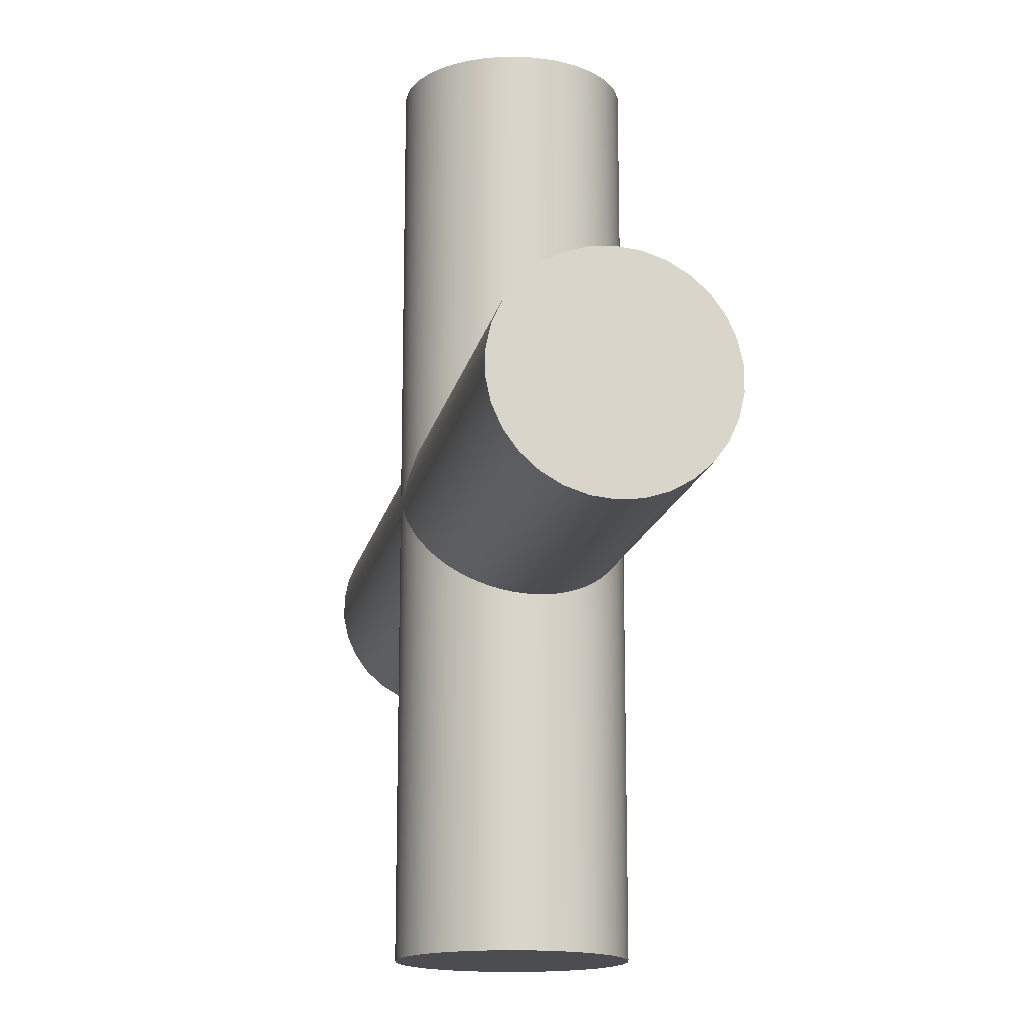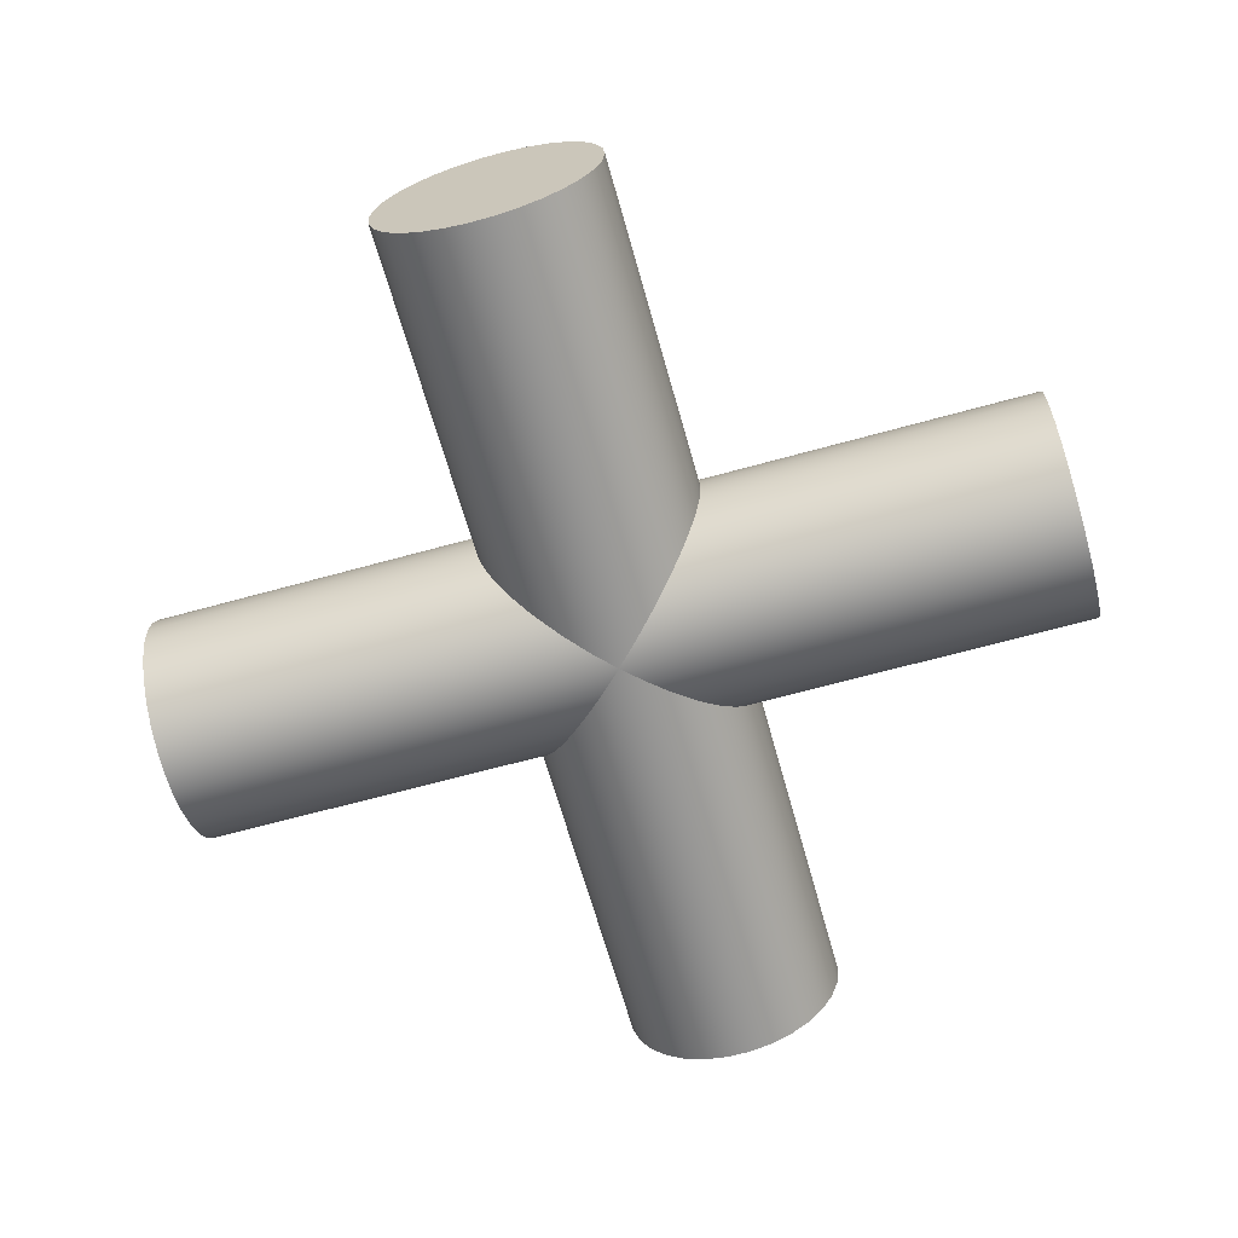
<metadata>
{"format":"obj","ext":"obj","renderer":"f3d","projection":"perspective","resolution":1024,"background":"white","views":[{"elev":-15.6,"azim":78.8,"up":"+Z"},{"elev":-65.4,"azim":105.6,"up":"+Y"}]}
</metadata>
<code>
v 0 -0.5 0
v -0.09755 -0.4904 -0.09755
v -0.1913 -0.4619 -0.1913
v -0.2778 -0.4157 -0.2778
v -0.3172 -0.3865 -0.3172
v -0.3536 -0.3536 -0.3536
v -0.3865 -0.3172 -0.3865
v -0.4157 -0.2778 -0.4157
v -0.441 -0.2357 -0.441
v -0.4619 -0.1913 -0.4619
v -0.4785 -0.1451 -0.4785
v -0.4904 -0.09755 -0.4904
v -0.4976 -0.04901 -0.4976
v -0.5 6.123e-17 -0.5
v -0.4976 0.04901 -0.4976
v -0.4904 0.09755 -0.4904
v -0.4785 0.1451 -0.4785
v -0.4619 0.1913 -0.4619
v -0.441 0.2357 -0.441
v -0.4157 0.2778 -0.4157
v -0.3865 0.3172 -0.3865
v -0.3536 0.3536 -0.3536
v -0.3172 0.3865 -0.3172
v -0.2778 0.4157 -0.2778
v -0.1913 0.4619 -0.1913
v -0.09755 0.4904 -0.09755
v 0 0.5 0
v 0.09755 0.4904 -0.09755
v 0.1913 0.4619 -0.1913
v 0.2778 0.4157 -0.2778
v 0.3172 0.3865 -0.3172
v 0.3536 0.3536 -0.3536
v 0.3865 0.3172 -0.3865
v 0.4157 0.2778 -0.4157
v 0.441 0.2357 -0.441
v 0.4619 0.1913 -0.4619
v 0.4785 0.1451 -0.4785
v 0.4904 0.09755 -0.4904
v 0.4976 0.04901 -0.4976
v 0.5 0 -0.5
v 0.4976 -0.04901 -0.4976
v 0.4904 -0.09755 -0.4904
v 0.4785 -0.1451 -0.4785
v 0.4619 -0.1913 -0.4619
v 0.441 -0.2357 -0.441
v 0.4157 -0.2778 -0.4157
v 0.3865 -0.3172 -0.3865
v 0.3536 -0.3536 -0.3536
v 0.3172 -0.3865 -0.3172
v 0.2778 -0.4157 -0.2778
v 0.1913 -0.4619 -0.1913
v 0.09755 -0.4904 -0.09755
v -0.5 -6.123e-17 -2
v -0.4891 -0.104 -2
v -0.4568 -0.2034 -2
v -0.4045 -0.2939 -2
v -0.3346 -0.3716 -2
v -0.25 -0.433 -2
v -0.1545 -0.4755 -2
v -0.05226 -0.4973 -2
v 0.05226 -0.4973 -2
v 0.1545 -0.4755 -2
v 0.25 -0.433 -2
v 0.3346 -0.3716 -2
v 0.4045 -0.2939 -2
v 0.4568 -0.2034 -2
v 0.4891 -0.104 -2
v 0.5 0 -2
v 0.4891 0.104 -2
v 0.4568 0.2034 -2
v 0.4045 0.2939 -2
v 0.3346 0.3716 -2
v 0.25 0.433 -2
v 0.1545 0.4755 -2
v 0.05226 0.4973 -2
v -0.05226 0.4973 -2
v -0.1545 0.4755 -2
v -0.25 0.433 -2
v -0.3346 0.3716 -2
v -0.4045 0.2939 -2
v -0.4568 0.2034 -2
v -0.4891 0.104 -2
v -0.5 -6.123e-17 -2
v -0.5 6.123e-17 -0.5
v -0.5 -6.123e-17 2
v -0.4891 0.104 2
v -0.4568 0.2034 2
v -0.4045 0.2939 2
v -0.3346 0.3716 2
v -0.25 0.433 2
v -0.1545 0.4755 2
v -0.05226 0.4973 2
v 0.05226 0.4973 2
v 0.1545 0.4755 2
v 0.25 0.433 2
v 0.3346 0.3716 2
v 0.4045 0.2939 2
v 0.4568 0.2034 2
v 0.4891 0.104 2
v 0.5 0 2
v 0.4891 -0.104 2
v 0.4568 -0.2034 2
v 0.4045 -0.2939 2
v 0.3346 -0.3716 2
v 0.25 -0.433 2
v 0.1545 -0.4755 2
v 0.05226 -0.4973 2
v -0.05226 -0.4973 2
v -0.1545 -0.4755 2
v -0.25 -0.433 2
v -0.3346 -0.3716 2
v -0.4045 -0.2939 2
v -0.4568 -0.2034 2
v -0.4891 -0.104 2
v 0 -0.5 0
v 0.09755 -0.4904 0.09755
v 0.1913 -0.4619 0.1913
v 0.2778 -0.4157 0.2778
v 0.3172 -0.3865 0.3172
v 0.3536 -0.3536 0.3536
v 0.3865 -0.3172 0.3865
v 0.4157 -0.2778 0.4157
v 0.441 -0.2357 0.441
v 0.4619 -0.1913 0.4619
v 0.4785 -0.1451 0.4785
v 0.4904 -0.09755 0.4904
v 0.4976 -0.04901 0.4976
v 0.5 0 0.5
v 0.4976 0.04901 0.4976
v 0.4904 0.09755 0.4904
v 0.4785 0.1451 0.4785
v 0.4619 0.1913 0.4619
v 0.441 0.2357 0.441
v 0.4157 0.2778 0.4157
v 0.3865 0.3172 0.3865
v 0.3536 0.3536 0.3536
v 0.3172 0.3865 0.3172
v 0.2778 0.4157 0.2778
v 0.1913 0.4619 0.1913
v 0.09755 0.4904 0.09755
v 0 0.5 0
v -0.09755 0.4904 0.09755
v -0.1913 0.4619 0.1913
v -0.2778 0.4157 0.2778
v -0.3172 0.3865 0.3172
v -0.3536 0.3536 0.3536
v -0.3865 0.3172 0.3865
v -0.4157 0.2778 0.4157
v -0.441 0.2357 0.441
v -0.4619 0.1913 0.4619
v -0.4785 0.1451 0.4785
v -0.4904 0.09755 0.4904
v -0.4976 0.04901 0.4976
v -0.5 -6.123e-17 0.5
v -0.4976 -0.04901 0.4976
v -0.4904 -0.09755 0.4904
v -0.4785 -0.1451 0.4785
v -0.4619 -0.1913 0.4619
v -0.441 -0.2357 0.441
v -0.4157 -0.2778 0.4157
v -0.3865 -0.3172 0.3865
v -0.3536 -0.3536 0.3536
v -0.3172 -0.3865 0.3172
v -0.2778 -0.4157 0.2778
v -0.1913 -0.4619 0.1913
v -0.09755 -0.4904 0.09755
v -0.5 -6.123e-17 0.5
v -0.5 -6.123e-17 2
v -0.5 -6.123e-17 -2
v -0.4891 0.104 -2
v -0.4568 0.2034 -2
v -0.4045 0.2939 -2
v -0.3346 0.3716 -2
v -0.25 0.433 -2
v -0.1545 0.4755 -2
v -0.05226 0.4973 -2
v 0.05226 0.4973 -2
v 0.1545 0.4755 -2
v 0.25 0.433 -2
v 0.3346 0.3716 -2
v 0.4045 0.2939 -2
v 0.4568 0.2034 -2
v 0.4891 0.104 -2
v 0.5 0 -2
v 0.4891 -0.104 -2
v 0.4568 -0.2034 -2
v 0.4045 -0.2939 -2
v 0.3346 -0.3716 -2
v 0.25 -0.433 -2
v 0.1545 -0.4755 -2
v 0.05226 -0.4973 -2
v -0.05226 -0.4973 -2
v -0.1545 -0.4755 -2
v -0.25 -0.433 -2
v -0.3346 -0.3716 -2
v -0.4045 -0.2939 -2
v -0.4568 -0.2034 -2
v -0.4891 -0.104 -2
v -0.5 -6.123e-17 2
v -0.4891 -0.104 2
v -0.4568 -0.2034 2
v -0.4045 -0.2939 2
v -0.3346 -0.3716 2
v -0.25 -0.433 2
v -0.1545 -0.4755 2
v -0.05226 -0.4973 2
v 0.05226 -0.4973 2
v 0.1545 -0.4755 2
v 0.25 -0.433 2
v 0.3346 -0.3716 2
v 0.4045 -0.2939 2
v 0.4568 -0.2034 2
v 0.4891 -0.104 2
v 0.5 0 2
v 0.4891 0.104 2
v 0.4568 0.2034 2
v 0.4045 0.2939 2
v 0.3346 0.3716 2
v 0.25 0.433 2
v 0.1545 0.4755 2
v 0.05226 0.4973 2
v -0.05226 0.4973 2
v -0.1545 0.4755 2
v -0.25 0.433 2
v -0.3346 0.3716 2
v -0.4045 0.2939 2
v -0.4568 0.2034 2
v -0.4891 0.104 2
v -2 -6.123e-17 0.5
v -2 -0.104 0.4891
v -2 -0.2034 0.4568
v -2 -0.2939 0.4045
v -2 -0.3716 0.3346
v -2 -0.433 0.25
v -2 -0.4755 0.1545
v -2 -0.4973 0.05226
v -2 -0.4973 -0.05226
v -2 -0.4755 -0.1545
v -2 -0.433 -0.25
v -2 -0.3716 -0.3346
v -2 -0.2939 -0.4045
v -2 -0.2034 -0.4568
v -2 -0.104 -0.4891
v -2 0 -0.5
v -2 0.104 -0.4891
v -2 0.2034 -0.4568
v -2 0.2939 -0.4045
v -2 0.3716 -0.3346
v -2 0.433 -0.25
v -2 0.4755 -0.1545
v -2 0.4973 -0.05226
v -2 0.4973 0.05226
v -2 0.4755 0.1545
v -2 0.433 0.25
v -2 0.3716 0.3346
v -2 0.2939 0.4045
v -2 0.2034 0.4568
v -2 0.104 0.4891
v 0 -0.5 0
v -0.09755 -0.4904 0.09755
v -0.1913 -0.4619 0.1913
v -0.2778 -0.4157 0.2778
v -0.3172 -0.3865 0.3172
v -0.3536 -0.3536 0.3536
v -0.3865 -0.3172 0.3865
v -0.4157 -0.2778 0.4157
v -0.441 -0.2357 0.441
v -0.4619 -0.1913 0.4619
v -0.4785 -0.1451 0.4785
v -0.4904 -0.09755 0.4904
v -0.4976 -0.04901 0.4976
v -0.5 -6.123e-17 0.5
v -0.4976 0.04901 0.4976
v -0.4904 0.09755 0.4904
v -0.4785 0.1451 0.4785
v -0.4619 0.1913 0.4619
v -0.441 0.2357 0.441
v -0.4157 0.2778 0.4157
v -0.3865 0.3172 0.3865
v -0.3536 0.3536 0.3536
v -0.3172 0.3865 0.3172
v -0.2778 0.4157 0.2778
v -0.1913 0.4619 0.1913
v -0.09755 0.4904 0.09755
v 0 0.5 0
v -0.09755 0.4904 -0.09755
v -0.1913 0.4619 -0.1913
v -0.2778 0.4157 -0.2778
v -0.3172 0.3865 -0.3172
v -0.3536 0.3536 -0.3536
v -0.3865 0.3172 -0.3865
v -0.4157 0.2778 -0.4157
v -0.441 0.2357 -0.441
v -0.4619 0.1913 -0.4619
v -0.4785 0.1451 -0.4785
v -0.4904 0.09755 -0.4904
v -0.4976 0.04901 -0.4976
v -0.5 6.123e-17 -0.5
v -0.4976 -0.04901 -0.4976
v -0.4904 -0.09755 -0.4904
v -0.4785 -0.1451 -0.4785
v -0.4619 -0.1913 -0.4619
v -0.441 -0.2357 -0.441
v -0.4157 -0.2778 -0.4157
v -0.3865 -0.3172 -0.3865
v -0.3536 -0.3536 -0.3536
v -0.3172 -0.3865 -0.3172
v -0.2778 -0.4157 -0.2778
v -0.1913 -0.4619 -0.1913
v -0.09755 -0.4904 -0.09755
v -2 -6.123e-17 0.5
v -0.5 -6.123e-17 0.5
v -2 -6.123e-17 0.5
v -2 0.104 0.4891
v -2 0.2034 0.4568
v -2 0.2939 0.4045
v -2 0.3716 0.3346
v -2 0.433 0.25
v -2 0.4755 0.1545
v -2 0.4973 0.05226
v -2 0.4973 -0.05226
v -2 0.4755 -0.1545
v -2 0.433 -0.25
v -2 0.3716 -0.3346
v -2 0.2939 -0.4045
v -2 0.2034 -0.4568
v -2 0.104 -0.4891
v -2 0 -0.5
v -2 -0.104 -0.4891
v -2 -0.2034 -0.4568
v -2 -0.2939 -0.4045
v -2 -0.3716 -0.3346
v -2 -0.433 -0.25
v -2 -0.4755 -0.1545
v -2 -0.4973 -0.05226
v -2 -0.4973 0.05226
v -2 -0.4755 0.1545
v -2 -0.433 0.25
v -2 -0.3716 0.3346
v -2 -0.2939 0.4045
v -2 -0.2034 0.4568
v -2 -0.104 0.4891
v 0 0.5 0
v 0.09755 0.4904 0.09755
v 0.1913 0.4619 0.1913
v 0.2778 0.4157 0.2778
v 0.3172 0.3865 0.3172
v 0.3536 0.3536 0.3536
v 0.3865 0.3172 0.3865
v 0.4157 0.2778 0.4157
v 0.441 0.2357 0.441
v 0.4619 0.1913 0.4619
v 0.4785 0.1451 0.4785
v 0.4904 0.09755 0.4904
v 0.4976 0.04901 0.4976
v 0.5 0 0.5
v 0.4976 -0.04901 0.4976
v 0.4904 -0.09755 0.4904
v 0.4785 -0.1451 0.4785
v 0.4619 -0.1913 0.4619
v 0.441 -0.2357 0.441
v 0.4157 -0.2778 0.4157
v 0.3865 -0.3172 0.3865
v 0.3536 -0.3536 0.3536
v 0.3172 -0.3865 0.3172
v 0.2778 -0.4157 0.2778
v 0.1913 -0.4619 0.1913
v 0.09755 -0.4904 0.09755
v 0 -0.5 0
v 0.09755 -0.4904 -0.09755
v 0.1913 -0.4619 -0.1913
v 0.2778 -0.4157 -0.2778
v 0.3172 -0.3865 -0.3172
v 0.3536 -0.3536 -0.3536
v 0.3865 -0.3172 -0.3865
v 0.4157 -0.2778 -0.4157
v 0.441 -0.2357 -0.441
v 0.4619 -0.1913 -0.4619
v 0.4785 -0.1451 -0.4785
v 0.4904 -0.09755 -0.4904
v 0.4976 -0.04901 -0.4976
v 0.5 0 -0.5
v 0.4976 0.04901 -0.4976
v 0.4904 0.09755 -0.4904
v 0.4785 0.1451 -0.4785
v 0.4619 0.1913 -0.4619
v 0.441 0.2357 -0.441
v 0.4157 0.2778 -0.4157
v 0.3865 0.3172 -0.3865
v 0.3536 0.3536 -0.3536
v 0.3172 0.3865 -0.3172
v 0.2778 0.4157 -0.2778
v 0.1913 0.4619 -0.1913
v 0.09755 0.4904 -0.09755
v 2 -6.123e-17 0.5
v 2 0.104 0.4891
v 2 0.2034 0.4568
v 2 0.2939 0.4045
v 2 0.3716 0.3346
v 2 0.433 0.25
v 2 0.4755 0.1545
v 2 0.4973 0.05226
v 2 0.4973 -0.05226
v 2 0.4755 -0.1545
v 2 0.433 -0.25
v 2 0.3716 -0.3346
v 2 0.2939 -0.4045
v 2 0.2034 -0.4568
v 2 0.104 -0.4891
v 2 0 -0.5
v 2 -0.104 -0.4891
v 2 -0.2034 -0.4568
v 2 -0.2939 -0.4045
v 2 -0.3716 -0.3346
v 2 -0.433 -0.25
v 2 -0.4755 -0.1545
v 2 -0.4973 -0.05226
v 2 -0.4973 0.05226
v 2 -0.4755 0.1545
v 2 -0.433 0.25
v 2 -0.3716 0.3346
v 2 -0.2939 0.4045
v 2 -0.2034 0.4568
v 2 -0.104 0.4891
v 0.5 0 0.5
v 2 -6.123e-17 0.5
v 2 -6.123e-17 0.5
v 2 -0.104 0.4891
v 2 -0.2034 0.4568
v 2 -0.2939 0.4045
v 2 -0.3716 0.3346
v 2 -0.433 0.25
v 2 -0.4755 0.1545
v 2 -0.4973 0.05226
v 2 -0.4973 -0.05226
v 2 -0.4755 -0.1545
v 2 -0.433 -0.25
v 2 -0.3716 -0.3346
v 2 -0.2939 -0.4045
v 2 -0.2034 -0.4568
v 2 -0.104 -0.4891
v 2 0 -0.5
v 2 0.104 -0.4891
v 2 0.2034 -0.4568
v 2 0.2939 -0.4045
v 2 0.3716 -0.3346
v 2 0.433 -0.25
v 2 0.4755 -0.1545
v 2 0.4973 -0.05226
v 2 0.4973 0.05226
v 2 0.4755 0.1545
v 2 0.433 0.25
v 2 0.3716 0.3346
v 2 0.2939 0.4045
v 2 0.2034 0.4568
v 2 0.104 0.4891
g a1c722d2-e32c-11ea-841d-54bf646e7e1f
f 2 60 1
f 1 60 61
f 1 61 52
f 52 61 62
f 52 62 51
f 51 62 63
f 51 63 50
f 50 63 64
f 50 64 49
f 49 64 48
f 48 64 47
f 47 64 65
f 47 65 46
f 46 65 45
f 45 65 66
f 45 66 44
f 44 66 43
f 43 66 67
f 43 67 42
f 42 67 41
f 41 67 68
f 41 68 40
f 40 68 39
f 39 68 69
f 39 69 38
f 38 69 37
f 37 69 70
f 37 70 36
f 36 70 35
f 35 70 71
f 35 71 34
f 34 71 33
f 33 71 72
f 33 72 32
f 32 72 31
f 31 72 30
f 30 72 73
f 30 73 29
f 29 73 74
f 29 74 28
f 28 74 75
f 28 75 27
f 27 75 76
f 27 76 26
f 26 76 77
f 26 77 25
f 25 77 78
f 25 78 24
f 24 78 79
f 24 79 23
f 23 79 22
f 22 79 21
f 21 79 80
f 21 80 20
f 20 80 19
f 19 80 81
f 19 81 18
f 18 81 17
f 17 81 82
f 17 82 16
f 16 82 15
f 15 82 83
f 15 83 14
f 84 53 13
f 13 53 54
f 13 54 12
f 12 54 11
f 11 54 55
f 11 55 10
f 10 55 9
f 9 55 56
f 9 56 8
f 8 56 7
f 7 56 57
f 7 57 6
f 6 57 5
f 5 57 4
f 4 57 58
f 4 58 3
f 3 58 59
f 3 59 2
f 2 59 60
g a1c7bf0a-e32c-11ea-abb1-54bf646e7e1f
f 86 153 85
f 85 153 167
f 168 154 155
f 87 151 86
f 86 151 152
f 86 152 153
f 88 149 87
f 87 149 150
f 87 150 151
f 89 147 88
f 88 147 148
f 88 148 149
f 90 144 89
f 89 144 145
f 89 145 146
f 144 90 143
f 143 90 91
f 143 91 142
f 142 91 92
f 142 92 141
f 141 92 93
f 141 93 140
f 140 93 94
f 140 94 139
f 139 94 95
f 139 95 138
f 138 95 96
f 138 96 137
f 137 96 136
f 136 96 135
f 135 96 97
f 135 97 134
f 134 97 133
f 133 97 98
f 133 98 132
f 132 98 131
f 131 98 99
f 131 99 130
f 130 99 129
f 129 99 100
f 129 100 128
f 128 100 127
f 127 100 101
f 127 101 126
f 126 101 125
f 125 101 102
f 125 102 124
f 124 102 123
f 123 102 103
f 123 103 122
f 122 103 121
f 121 103 104
f 121 104 120
f 120 104 119
f 119 104 118
f 118 104 105
f 118 105 117
f 117 105 106
f 117 106 116
f 116 106 107
f 116 107 115
f 115 107 108
f 115 108 166
f 166 108 109
f 166 109 165
f 165 109 110
f 165 110 164
f 164 110 111
f 164 111 163
f 163 111 162
f 162 111 161
f 161 111 112
f 161 112 160
f 160 112 159
f 159 112 113
f 159 113 158
f 158 113 157
f 157 113 114
f 157 114 156
f 156 114 155
f 155 114 168
f 146 147 89
g a1c8826c-e32c-11ea-9cb4-54bf646e7e1f
f 170 183 169
f 169 183 184
f 169 184 198
f 198 184 185
f 198 185 197
f 197 185 186
f 197 186 196
f 196 186 187
f 196 187 195
f 195 187 188
f 195 188 194
f 194 188 189
f 194 189 193
f 193 189 190
f 193 190 192
f 192 190 191
f 183 170 182
f 182 170 171
f 182 171 181
f 181 171 172
f 181 172 180
f 180 172 173
f 180 173 179
f 179 173 174
f 179 174 178
f 178 174 175
f 178 175 177
f 177 175 176
g a1c91e9e-e32c-11ea-90a8-54bf646e7e1f
f 200 213 199
f 199 213 214
f 199 214 228
f 228 214 215
f 228 215 227
f 227 215 216
f 227 216 226
f 226 216 217
f 226 217 225
f 225 217 218
f 225 218 224
f 224 218 219
f 224 219 223
f 223 219 220
f 223 220 222
f 222 220 221
f 213 200 212
f 212 200 201
f 212 201 211
f 211 201 202
f 211 202 210
f 210 202 203
f 210 203 209
f 209 203 204
f 209 204 208
f 208 204 205
f 208 205 207
f 207 205 206
g a1969fdc-e32c-11ea-b3cf-54bf646e7e1f
f 230 271 229
f 229 271 312
f 311 272 273
f 231 269 230
f 230 269 270
f 230 270 271
f 232 267 231
f 231 267 268
f 231 268 269
f 233 265 232
f 232 265 266
f 232 266 267
f 234 262 233
f 233 262 263
f 233 263 264
f 262 234 261
f 261 234 235
f 261 235 260
f 260 235 236
f 260 236 259
f 259 236 237
f 259 237 310
f 310 237 238
f 310 238 309
f 309 238 239
f 309 239 308
f 308 239 240
f 308 240 307
f 307 240 306
f 306 240 305
f 305 240 241
f 305 241 304
f 304 241 303
f 303 241 242
f 303 242 302
f 302 242 301
f 301 242 243
f 301 243 300
f 300 243 299
f 299 243 244
f 299 244 298
f 298 244 297
f 297 244 245
f 297 245 296
f 296 245 295
f 295 245 246
f 295 246 294
f 294 246 293
f 293 246 247
f 293 247 292
f 292 247 291
f 291 247 248
f 291 248 290
f 290 248 289
f 289 248 288
f 288 248 249
f 288 249 287
f 287 249 250
f 287 250 286
f 286 250 251
f 286 251 285
f 285 251 252
f 285 252 284
f 284 252 253
f 284 253 283
f 283 253 254
f 283 254 282
f 282 254 255
f 282 255 281
f 281 255 280
f 280 255 279
f 279 255 256
f 279 256 278
f 278 256 277
f 277 256 257
f 277 257 276
f 276 257 275
f 275 257 258
f 275 258 274
f 274 258 273
f 273 258 311
f 264 265 233
g a19651ba-e32c-11ea-bccb-54bf646e7e1f
f 314 327 313
f 313 327 328
f 313 328 342
f 342 328 329
f 342 329 341
f 341 329 330
f 341 330 340
f 340 330 331
f 340 331 339
f 339 331 332
f 339 332 338
f 338 332 333
f 338 333 337
f 337 333 334
f 337 334 336
f 336 334 335
f 327 314 326
f 326 314 315
f 326 315 325
f 325 315 316
f 325 316 324
f 324 316 317
f 324 317 323
f 323 317 318
f 323 318 322
f 322 318 319
f 322 319 321
f 321 319 320
g 9d98081f-7ef6-38e7-a853-b2ccdbd150cb
f 344 402 343
f 343 402 403
f 343 403 394
f 394 403 404
f 394 404 393
f 393 404 405
f 393 405 392
f 392 405 406
f 392 406 391
f 391 406 390
f 390 406 389
f 389 406 407
f 389 407 388
f 388 407 387
f 387 407 408
f 387 408 386
f 386 408 385
f 385 408 409
f 385 409 384
f 384 409 383
f 383 409 410
f 383 410 382
f 382 410 381
f 381 410 411
f 381 411 380
f 380 411 379
f 379 411 412
f 379 412 378
f 378 412 377
f 377 412 413
f 377 413 376
f 376 413 375
f 375 413 414
f 375 414 374
f 374 414 373
f 373 414 372
f 372 414 415
f 372 415 371
f 371 415 416
f 371 416 370
f 370 416 417
f 370 417 369
f 369 417 418
f 369 418 368
f 368 418 419
f 368 419 367
f 367 419 420
f 367 420 366
f 366 420 421
f 366 421 365
f 365 421 364
f 364 421 363
f 363 421 422
f 363 422 362
f 362 422 361
f 361 422 423
f 361 423 360
f 360 423 359
f 359 423 424
f 359 424 358
f 358 424 357
f 357 424 426
f 357 426 356
f 425 395 355
f 355 395 396
f 355 396 354
f 354 396 353
f 353 396 397
f 353 397 352
f 352 397 351
f 351 397 398
f 351 398 350
f 350 398 349
f 349 398 399
f 349 399 348
f 348 399 347
f 347 399 346
f 346 399 400
f 346 400 345
f 345 400 401
f 345 401 344
f 344 401 402
g a196ee0a-e32c-11ea-85ce-54bf646e7e1f
f 428 441 427
f 427 441 442
f 427 442 456
f 456 442 443
f 456 443 455
f 455 443 444
f 455 444 454
f 454 444 445
f 454 445 453
f 453 445 446
f 453 446 452
f 452 446 447
f 452 447 451
f 451 447 448
f 451 448 450
f 450 448 449
f 441 428 440
f 440 428 429
f 440 429 439
f 439 429 430
f 439 430 438
f 438 430 431
f 438 431 437
f 437 431 432
f 437 432 436
f 436 432 433
f 436 433 435
f 435 433 434

</code>
